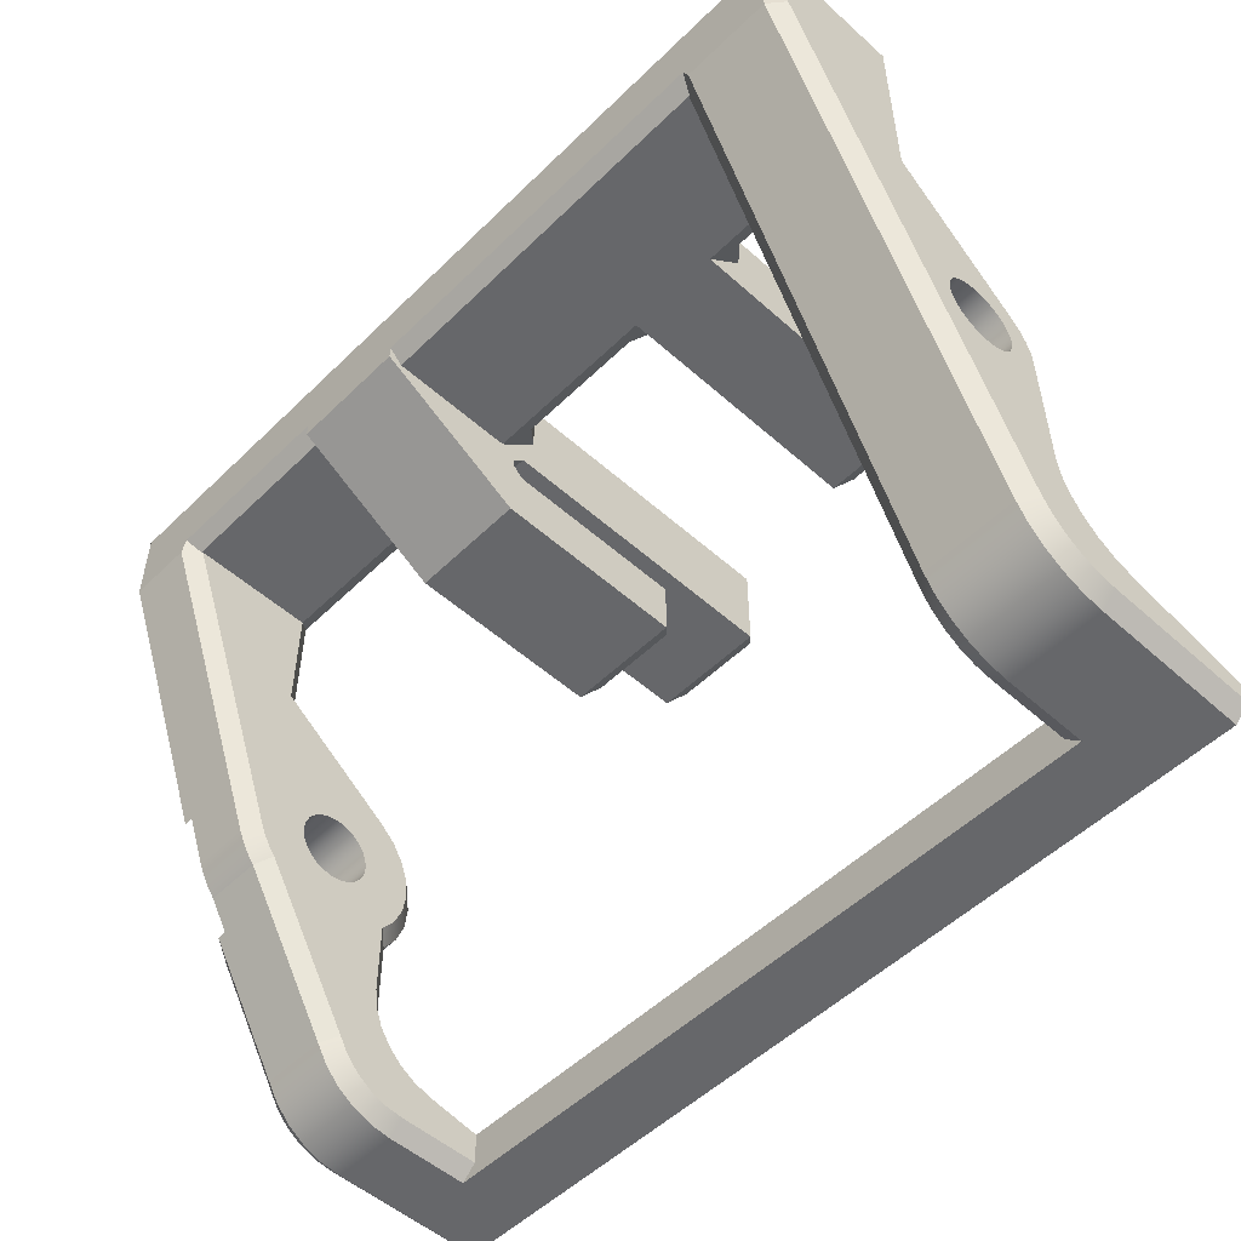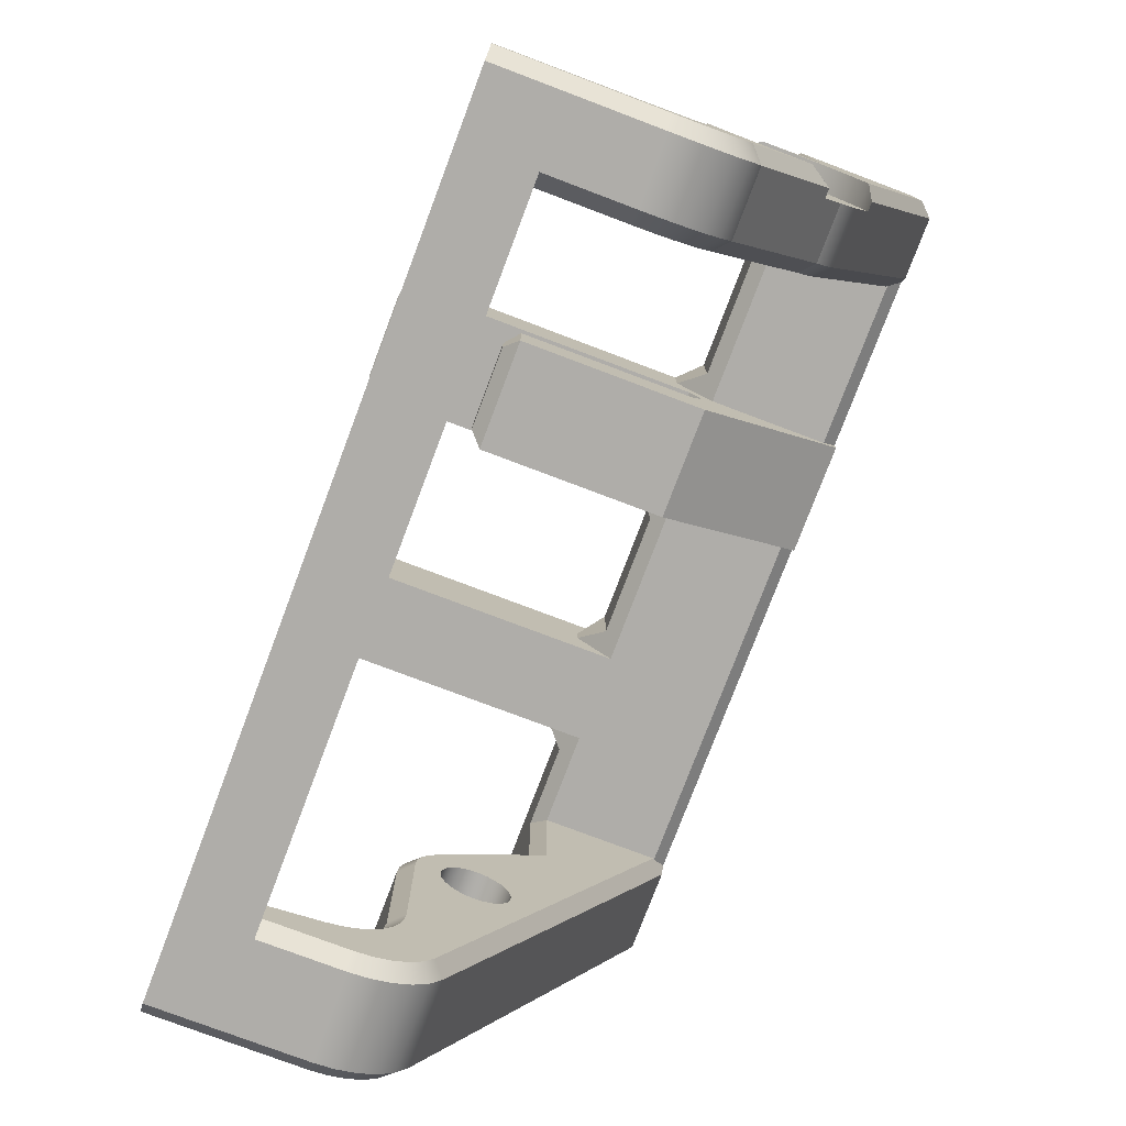
<metadata>
{"format":"obj","ext":"obj","renderer":"f3d","projection":"perspective","resolution":1024,"background":"white","views":[{"elev":-52.2,"azim":46.2,"up":"+Y"},{"elev":-77.4,"azim":-110.7,"up":"+Y"}]}
</metadata>
<code>
g Body1
v 1 17.9 19.45
v 2 16.9 18.45
v 2 16.1 18.45
v 1 15.1 19.45
v 2 14.5 20.05
v 2 18.5 20.05
v 2 18.5 9.049
v 2 14.5 9.049
v -10.6 14 19.45
v -10.6 14.5 18.95
v -5.6 14.5 18.95
v -5.6 14 19.45
v -10.6 14.5 6.049
v -5.6 14.5 6.049
v -4.6 15.1 19.45
v -5.6 16.1 18.45
v -5.6 16.9 18.45
v -4.6 17.9 19.45
v -5.6 18.5 20.05
v -5.6 14.5 20.05
v -5.6 14.5 25.35
v -5.6 15.1 25.95
v -5.6 14.5 25.95
v -5.6 10.7 19.45
v -5.6 10.7 11.05
v -5.6 13.2 11.05
v -5.6 13.2 18.95
v -5.6 13.7 19.45
v -5.6 18.5 6.049
v 6 17.9 9.049
v 5.4 17.9 8.449
v 5.4 18.5 9.049
v 2.6 17.9 8.449
v -10.6 17.9 6.049
v -10 18.5 6.049
v -10 17.9 5.449
v -6.2 17.9 5.449
v -10 15.1 5.449
v 6 17.9 18.45
v 5.4 18.5 20.05
v 7 17.9 19.45
v -10.6 17.9 18.45
v -11.6 17.9 19.45
v -10 18.5 20.05
v 15.2 17.9 20.05
v 14.6 17.9 19.45
v 14.6 18.5 20.05
v -22 17.9 20.05
v -21.4 18.5 20.05
v -21.4 17.9 19.45
v -21.4 10 19.45
v -22 9.693 20.05
v 15.2 17.9 25.35
v 14.6 18.5 25.35
v 14.6 17.9 25.95
v -22 17.9 25.35
v -21.4 17.9 25.95
v -21.4 18.5 25.35
v -22 14.61 25.35
v -21.4 14.5 25.95
v 14.6 14.5 25.95
v 15.2 14.63 25.35
v 15.2 9.75 20.05
v 14.6 10 19.45
v -10.6 16.1 18.45
v -11.6 15.1 19.45
v 7 15.1 19.45
v 6 16.1 18.45
v 6 14.5 9.049
v 5.4 15.1 8.449
v -18.6 15.1 19.45
v -18.6 10 19.45
v -10.6 14.5 20.05
v -10.6 13.7 19.45
v -10.6 13.2 18.95
v -10.6 13.2 11.05
v -10.6 10.7 11.05
v -10.6 10.7 19.45
v -10.6 14.5 25.95
v -10.6 15.1 25.95
v -10.6 14.5 25.35
v -6.2 15.1 5.449
v 2.6 15.1 8.449
v -10 11.3 10.45
v -6.2 11.3 10.45
v -6.2 12.6 10.45
v -10 12.6 10.45
v -18.39 15.1 25.95
v -18.04 14.5 25.35
v -18.6 14.5 25.95
v 10.55 15.1 25.95
v 10.8 14.5 25.95
v -18.6 -8.6 9.1
v -18 -8 9.1
v -18 -8 12.63
v -18.6 -8.6 12.63
v -18.6 -6.29 16.25
v -18.6 -7.063 15.78
v -18.6 -7.709 15.15
v -18.6 -8.195 14.38
v -18.6 -8.497 13.53
v -18 -7.911 13.4
v -18 -7.65 14.13
v -18 -7.23 14.78
v -18 -6.673 15.32
v -18 -6.008 15.72
v -18 0.5396 19.7
v -18.6 0.1803 20.18
v -18.6 1.482 20.97
v -18 1.696 20.41
v -18 14.5 25.31
v -18 0.8944 19.98
v -18 1.282 20.22
v -18.6 1.017 20.76
v -18.6 0.5814 20.49
v 10.8 -8.6 9.1
v -21.4 -8.6 12.63
v -21.4 -8.6 6.1
v 14.6 -8.6 6.1
v 14.6 -8.6 12.63
v 10.8 -8.6 12.63
v -21.4 -6.29 16.25
v -21.4 -7.063 15.78
v -21.4 -7.709 15.15
v -21.4 -8.195 14.38
v -21.4 -8.497 13.53
v -21 0.1803 20.18
v -21 -1.096 19.41
v -21.4 -1.096 19.41
v -21 1.482 20.97
v -21 1.017 20.76
v -21 0.5814 20.49
v -21.4 3.463 21.73
v -21 3.463 21.73
v -22 -0.9421 14.35
v -21.4 -0.4641 13.75
v -21.4 -2.734 13.75
v -22 -2.734 14.35
v -21.4 -5.688 11.27
v -22 -6.279 11.38
v -22 -6.039 12.18
v -22 -5.621 12.9
v -22 -5.048 13.51
v -22 -4.349 13.97
v -22 -3.564 14.25
v -21.4 -3.426 13.67
v -21.4 -4.08 13.43
v -21.4 -4.662 13.05
v -21.4 -5.14 12.54
v -21.4 -5.488 11.94
v -21.4 -6.6 6.1
v -22 -7.209 6.1
v -22 -8 6.1
v -22 -8 12.63
v -22 -7.911 13.4
v -22 -7.65 14.13
v -22 -7.23 14.78
v -22 -6.673 15.32
v -22 -6.008 15.72
v -22 -1.525 18.44
v -22 -1.733 17.4
v -22 -1.702 16.33
v -22 -1.434 15.3
v 14.6 -6.6 6.1
v 15.2 -7.209 6.1
v 15.2 -8 6.1
v 6 14.5 20.05
v 10.2 14.5 20.05
v 10.2 14.5 25.29
v 10.26 14.5 25.35
v -21.4 7.689 16.24
v -22 7.738 17.33
v -22 7.531 18.42
v -22 7.077 19.44
v -22 6.4 20.32
v -22 5.537 21.02
v -22 4.535 21.5
v -21 7.689 16.24
v -21 7.738 17.34
v -21 7.53 18.43
v -21 7.076 19.44
v -21 6.401 20.32
v -21 5.542 21.01
v -21 4.544 21.49
v 14.6 -5.688 11.27
v 15.2 -6.279 11.38
v 14.6 -2.734 13.75
v 15.2 -2.734 14.35
v 15.2 -3.564 14.25
v 15.2 -4.349 13.97
v 15.2 -5.048 13.51
v 15.2 -5.621 12.9
v 15.2 -6.039 12.18
v 14.6 -5.488 11.94
v 14.6 -5.14 12.54
v 14.6 -4.662 13.05
v 14.6 -4.08 13.43
v 14.6 -3.426 13.67
v 14.6 3 13.75
v 15.2 3 14.35
v 14.6 5.309 14.71
v 15.2 4.883 15.14
v 15.2 4.48 14.8
v 15.2 4.02 14.55
v 15.2 3.52 14.4
v 14.6 3.638 13.81
v 14.6 4.251 14
v 14.6 4.815 14.3
v 10.8 5.309 14.71
v 10.8 10 19.45
v 10.8 3 13.75
v 10.8 3.638 13.81
v 10.8 4.251 14
v 10.8 4.815 14.3
v 10.8 -2.734 13.75
v 10.8 -5.688 11.27
v 10.8 -5.488 11.94
v 10.8 -5.14 12.54
v 10.8 -4.662 13.05
v 10.8 -4.08 13.43
v 10.8 -3.426 13.67
v -18.6 -5.688 11.27
v -18.6 -6.175 8.509
v 10.8 -6.175 8.509
v 14.6 -6.29 16.25
v 15.2 -6.037 15.71
v 15.2 -8 12.63
v 15.2 -7.913 13.39
v 15.2 -7.656 14.12
v 15.2 -7.242 14.77
v 15.2 -6.693 15.31
v 14.6 -7.063 15.78
v 14.6 -7.709 15.15
v 14.6 -8.195 14.38
v 14.6 -8.497 13.53
v 10.8 -6.29 16.25
v 10.8 -7.063 15.78
v 10.8 -7.709 15.15
v 10.8 -8.195 14.38
v 10.8 -8.497 13.53
v -18 14.5 20.05
v -18 9.693 20.05
v -18.6 0.2614 13.75
v -18.6 1.094 13.2
v -18.6 2.033 12.86
v -18.6 3.024 12.75
v -18.6 4.014 12.87
v -18.6 4.948 13.22
v -18.6 5.775 13.78
v -18.6 6.449 14.52
v -18 5.962 14.87
v -18 5.36 14.22
v -18 4.619 13.73
v -18 3.782 13.43
v -18 2.899 13.35
v -18 2.023 13.48
v -18 1.203 13.82
v -18 0.49 14.35
v 10.2 4.883 15.14
v 10.2 9.75 20.05
v 10.8 15.1 19.45
v 10.2 3 14.35
v 10.2 3.52 14.4
v 10.2 4.02 14.55
v 10.2 4.48 14.8
v 10.2 -2.734 14.35
v 10.2 -6.279 11.38
v 10.2 -6.039 12.18
v 10.2 -5.621 12.9
v 10.2 -5.048 13.51
v 10.2 -4.349 13.97
v 10.2 -3.564 14.25
v 10.2 -6.68 9.1
v 10.21 -6.671 9.1
v -18.01 -6.671 9.1
v -18 -2.734 14.35
v -18.6 -2.734 13.75
v -18 -3.564 14.25
v -18 -4.349 13.97
v -18 -5.048 13.51
v -18 -5.621 12.9
v -18 -6.039 12.18
v -18 -6.279 11.38
v -18.6 -5.488 11.94
v -18.6 -5.14 12.54
v -18.6 -4.662 13.05
v -18.6 -4.08 13.43
v -18.6 -3.426 13.67
v -18 -6.68 9.1
v 10.2 -8 9.1
v 10.2 -8 12.63
v 10.2 -7.913 13.39
v 10.2 -7.656 14.12
v 10.2 -7.242 14.77
v 10.2 -6.693 15.31
v 10.2 -6.037 15.71
v 10.2 1.45 17
v 10.2 1.503 16.6
v 10.2 1.658 16.23
v 10.2 1.904 15.9
v 10.2 2.225 15.66
v 10.2 2.599 15.5
v 10.2 3 15.45
v 10.2 3.401 15.5
v 10.2 3.775 15.66
v 10.2 4.096 15.9
v 10.2 4.342 16.23
v 10.2 4.497 16.6
v 10.2 4.55 17
v 10.2 4.497 17.4
v 10.2 4.342 17.77
v 10.2 4.096 18.1
v 10.2 3.775 18.34
v 10.2 3.401 18.5
v 10.2 3 18.55
v 10.2 2.599 18.5
v 10.2 2.225 18.34
v 10.2 1.904 18.1
v 10.2 1.658 17.77
v 10.2 1.503 17.4
v -18 1.45 17
v -18 1.503 17.4
v -18 1.658 17.77
v -18 1.904 18.1
v -18 2.225 18.34
v -18 2.599 18.5
v -18 3 18.55
v -18 3.401 18.5
v -18 3.775 18.34
v -18 4.096 18.1
v -18 4.342 17.77
v -18 4.497 17.4
v -18 4.55 17
v -18 4.497 16.6
v -18 4.342 16.23
v -18 4.096 15.9
v -18 3.775 15.66
v -18 3.401 15.5
v -18 3 15.45
v -18 2.599 15.5
v -18 2.225 15.66
v -18 1.904 15.9
v -18 1.658 16.23
v -18 1.503 16.6
v -21 4.55 17
v -21 4.497 17.4
v -21 4.342 17.77
v -21 4.096 18.1
v -21 3.775 18.34
v -21 3.401 18.5
v -21 3 18.55
v -21 2.599 18.5
v -21 2.225 18.34
v -21 1.904 18.1
v -21 1.658 17.77
v -21 1.503 17.4
v -21 1.45 17
v -21 1.503 16.6
v -21 1.658 16.23
v -21 1.904 15.9
v -21 2.225 15.66
v -21 2.599 15.5
v -21 3 15.45
v -21 3.401 15.5
v -21 3.775 15.66
v -21 4.096 15.9
v -21 4.342 16.23
v -21 4.497 16.6
v -21 6.449 14.52
v -21 5.775 13.78
v -21 4.948 13.22
v -21 4.014 12.87
v -21 3.024 12.75
v -21 2.033 12.86
v -21 1.094 13.2
v -21 0.2614 13.75
v -21 -0.4641 13.75
v -21 -1.176 14.74
v -21 -1.614 15.87
v -21 -1.749 17.08
v -21 -1.573 18.29
v 15.2 1.45 17
v 15.2 1.503 16.6
v 15.2 1.658 16.23
v 15.2 1.904 15.9
v 15.2 2.225 15.66
v 15.2 2.599 15.5
v 15.2 3 15.45
v 15.2 3.401 15.5
v 15.2 3.775 15.66
v 15.2 4.096 15.9
v 15.2 4.342 16.23
v 15.2 4.497 16.6
v 15.2 4.55 17
v 15.2 4.497 17.4
v 15.2 4.342 17.77
v 15.2 4.096 18.1
v 15.2 3.775 18.34
v 15.2 3.401 18.5
v 15.2 3 18.55
v 15.2 2.599 18.5
v 15.2 2.225 18.34
v 15.2 1.904 18.1
v 15.2 1.658 17.77
v 15.2 1.503 17.4
f 1 2 4
f 4 2 3
f 5 3 8
f 8 3 2
f 8 2 7
f 7 2 6
f 10 11 9
f 9 11 12
f 10 13 11
f 11 13 14
f 16 17 15
f 15 17 18
f 19 17 29
f 29 17 16
f 29 16 14
f 14 16 11
f 11 16 20
f 11 20 12
f 12 20 28
f 28 20 21
f 28 21 27
f 27 21 24
f 27 24 25
f 22 23 21
f 21 23 24
f 25 26 27
f 30 31 32
f 7 32 33
f 33 32 31
f 34 35 36
f 29 37 35
f 35 37 36
f 13 34 38
f 38 34 36
f 39 40 41
f 42 43 44
f 45 46 47
f 46 41 47
f 47 41 40
f 48 49 50
f 44 43 49
f 49 43 50
f 52 48 51
f 51 48 50
f 53 54 55
f 56 57 58
f 54 58 55
f 55 58 57
f 48 56 49
f 49 56 58
f 60 57 59
f 59 57 56
f 61 62 55
f 55 62 53
f 53 45 54
f 54 45 47
f 63 64 45
f 45 64 46
f 34 42 35
f 35 42 44
f 66 43 65
f 65 43 42
f 67 68 41
f 41 68 39
f 40 39 32
f 32 39 30
f 69 70 30
f 30 70 31
f 72 51 71
f 71 51 50
f 71 50 43
f 43 66 71
f 65 10 73
f 73 10 9
f 73 9 81
f 81 9 74
f 81 74 75
f 42 34 65
f 65 34 13
f 65 13 10
f 76 77 75
f 75 77 78
f 75 78 81
f 81 78 79
f 81 79 80
f 38 82 13
f 13 82 14
f 38 36 82
f 82 36 37
f 29 14 37
f 37 14 82
f 35 44 29
f 29 44 19
f 19 44 58
f 19 58 54
f 44 49 58
f 47 40 54
f 54 40 6
f 54 6 19
f 40 32 6
f 6 32 7
f 7 33 8
f 8 33 83
f 31 70 33
f 33 70 83
f 69 8 70
f 70 8 83
f 27 75 28
f 28 75 74
f 27 26 75
f 75 26 76
f 84 85 77
f 77 85 25
f 26 25 86
f 86 25 85
f 76 26 87
f 87 26 86
f 76 87 77
f 77 87 84
f 25 24 77
f 77 24 78
f 84 87 85
f 85 87 86
f 88 89 80
f 80 89 81
f 60 88 57
f 57 88 80
f 57 80 22
f 22 80 79
f 22 79 23
f 60 90 88
f 57 22 55
f 55 22 91
f 55 91 61
f 61 91 92
f 94 95 93
f 93 95 96
f 106 97 105
f 105 97 98
f 105 98 104
f 104 98 99
f 104 99 103
f 103 99 100
f 103 100 102
f 102 100 101
f 102 101 95
f 95 101 96
f 106 107 97
f 97 107 108
f 88 90 89
f 89 90 109
f 89 109 111
f 111 109 110
f 107 112 108
f 108 112 115
f 115 112 113
f 115 113 114
f 114 113 110
f 114 110 109
f 93 118 116
f 116 118 119
f 116 119 120
f 96 117 93
f 93 117 118
f 120 121 116
f 117 96 126
f 126 96 101
f 126 101 125
f 125 101 100
f 125 100 124
f 124 100 99
f 124 99 123
f 123 99 98
f 123 98 122
f 122 98 97
f 122 97 128
f 128 97 108
f 128 108 127
f 128 129 122
f 127 108 132
f 132 108 115
f 132 115 114
f 109 130 114
f 114 130 131
f 114 131 132
f 130 109 134
f 134 109 90
f 134 90 60
f 60 133 134
f 136 137 135
f 135 137 138
f 139 140 150
f 150 140 141
f 150 141 149
f 149 141 142
f 149 142 148
f 148 142 143
f 148 143 147
f 147 143 144
f 147 144 146
f 146 144 145
f 146 145 137
f 137 145 138
f 152 140 151
f 151 140 139
f 135 138 163
f 163 138 162
f 162 138 145
f 162 145 161
f 161 145 159
f 161 159 160
f 145 144 159
f 159 144 143
f 159 143 142
f 159 142 158
f 158 142 141
f 158 141 157
f 157 141 156
f 156 141 155
f 155 141 154
f 154 141 140
f 154 140 153
f 153 140 152
f 151 164 152
f 152 164 165
f 152 165 166
f 152 166 153
f 153 166 119
f 153 119 118
f 129 160 122
f 122 160 159
f 118 117 153
f 153 117 154
f 159 158 122
f 122 158 123
f 123 158 157
f 123 157 124
f 124 157 156
f 124 156 125
f 125 156 155
f 125 155 126
f 126 155 154
f 126 154 117
f 16 15 20
f 20 15 4
f 20 4 5
f 5 4 3
f 69 167 8
f 8 167 5
f 5 167 169
f 5 169 21
f 21 169 170
f 167 168 169
f 21 20 5
f 171 172 51
f 51 172 52
f 172 173 52
f 52 173 174
f 52 174 175
f 175 176 52
f 52 176 59
f 52 59 48
f 48 59 56
f 176 177 59
f 171 178 172
f 172 178 179
f 172 179 173
f 173 179 180
f 173 180 174
f 174 180 181
f 174 181 182
f 174 182 175
f 175 182 183
f 175 183 176
f 176 183 184
f 176 184 177
f 177 184 133
f 133 184 134
f 17 19 18
f 18 19 6
f 18 6 1
f 1 6 2
f 60 59 133
f 133 59 177
f 165 164 186
f 186 164 185
f 187 188 198
f 198 188 189
f 198 189 197
f 197 189 190
f 197 190 196
f 196 190 191
f 196 191 195
f 195 191 192
f 195 192 194
f 194 192 193
f 194 193 185
f 185 193 186
f 199 200 187
f 187 200 188
f 201 202 208
f 208 202 203
f 208 203 204
f 208 204 207
f 207 204 205
f 207 205 206
f 206 205 199
f 199 205 200
f 63 202 64
f 64 202 201
f 64 201 210
f 210 201 209
f 209 201 214
f 214 201 208
f 214 208 207
f 214 207 213
f 213 207 206
f 213 206 212
f 212 206 211
f 211 206 199
f 199 187 211
f 211 187 215
f 215 187 221
f 221 187 198
f 221 198 220
f 220 198 197
f 220 197 219
f 219 197 196
f 219 196 218
f 218 196 195
f 218 195 217
f 217 195 194
f 217 194 216
f 216 194 185
f 139 223 151
f 151 223 224
f 151 224 164
f 164 224 185
f 185 224 216
f 139 222 223
f 61 225 62
f 62 225 226
f 120 227 235
f 235 227 228
f 235 228 234
f 234 228 229
f 234 229 233
f 233 229 230
f 233 230 232
f 232 230 231
f 232 231 225
f 225 231 226
f 166 227 119
f 119 227 120
f 121 120 240
f 240 120 235
f 240 235 239
f 239 235 234
f 239 234 238
f 238 234 233
f 238 233 237
f 237 233 232
f 237 232 236
f 236 232 225
f 225 61 236
f 236 61 92
f 242 72 241
f 241 72 71
f 258 243 257
f 257 243 244
f 257 244 256
f 256 244 245
f 256 245 255
f 255 245 246
f 255 246 254
f 254 246 247
f 254 247 253
f 253 247 248
f 253 248 252
f 252 248 249
f 252 249 251
f 251 249 250
f 209 259 210
f 210 259 260
f 261 168 67
f 67 168 167
f 67 167 68
f 260 168 210
f 210 168 261
f 259 209 265
f 265 209 214
f 265 214 213
f 265 213 264
f 264 213 212
f 264 212 263
f 263 212 262
f 262 212 211
f 215 266 211
f 211 266 262
f 216 267 217
f 217 267 268
f 217 268 218
f 218 268 269
f 218 269 219
f 219 269 270
f 219 270 220
f 220 270 271
f 220 271 221
f 221 271 272
f 221 272 215
f 215 272 266
f 273 267 274
f 274 267 224
f 224 267 216
f 275 274 223
f 223 274 224
f 258 276 243
f 243 276 277
f 277 276 288
f 288 276 278
f 288 278 287
f 287 278 279
f 287 279 286
f 286 279 280
f 286 280 285
f 285 280 281
f 285 281 284
f 284 281 282
f 284 282 222
f 222 282 283
f 222 283 223
f 223 283 275
f 275 283 289
f 242 251 72
f 72 251 250
f 71 66 241
f 241 66 73
f 73 66 65
f 168 260 169
f 169 260 315
f 169 315 316
f 259 309 260
f 260 309 310
f 260 310 311
f 265 305 259
f 259 305 306
f 259 306 307
f 305 265 304
f 304 265 264
f 304 264 263
f 304 263 303
f 303 263 262
f 303 262 302
f 302 262 301
f 301 262 266
f 301 266 300
f 300 266 299
f 299 266 298
f 298 266 297
f 297 266 296
f 297 296 320
f 320 296 319
f 319 296 318
f 318 296 317
f 317 296 316
f 316 296 169
f 266 272 296
f 296 272 271
f 296 271 295
f 295 271 270
f 295 270 294
f 294 270 293
f 293 270 269
f 293 269 292
f 292 269 291
f 291 269 268
f 291 268 267
f 273 290 267
f 267 290 291
f 307 308 259
f 259 308 309
f 311 312 260
f 260 312 313
f 260 313 314
f 314 315 260
f 275 289 274
f 274 289 273
f 273 289 94
f 273 94 290
f 290 94 116
f 116 94 93
f 94 283 95
f 95 283 282
f 95 282 281
f 94 289 283
f 280 103 281
f 281 103 102
f 281 102 95
f 279 105 280
f 280 105 104
f 280 104 103
f 105 279 106
f 106 279 278
f 106 278 276
f 258 344 276
f 276 344 321
f 276 321 106
f 106 321 322
f 106 322 107
f 107 322 323
f 107 323 324
f 257 340 258
f 258 340 341
f 258 341 342
f 257 256 340
f 340 256 339
f 339 256 255
f 339 255 254
f 339 254 338
f 338 254 253
f 338 253 252
f 338 252 337
f 337 252 251
f 337 251 336
f 336 251 335
f 335 251 334
f 334 251 333
f 333 251 242
f 333 242 332
f 332 242 331
f 331 242 330
f 330 242 329
f 329 242 110
f 329 110 328
f 328 110 327
f 327 110 326
f 326 110 113
f 326 113 112
f 241 111 242
f 242 111 110
f 326 112 325
f 325 112 107
f 325 107 324
f 342 343 258
f 258 343 344
f 89 111 81
f 81 111 73
f 73 111 241
f 91 22 170
f 170 22 21
f 169 236 170
f 170 236 92
f 170 92 91
f 169 296 236
f 291 121 292
f 292 121 240
f 292 240 293
f 293 240 239
f 293 239 294
f 294 239 238
f 294 238 295
f 295 238 237
f 295 237 296
f 296 237 236
f 116 121 290
f 290 121 291
f 24 23 78
f 78 23 79
f 12 28 9
f 9 28 74
f 1 4 18
f 18 4 15
f 167 69 68
f 68 69 30
f 68 30 39
f 41 46 261
f 261 46 64
f 261 64 210
f 261 67 41
f 346 179 345
f 345 179 178
f 345 178 368
f 368 178 369
f 368 369 367
f 367 369 366
f 366 369 370
f 366 370 365
f 365 370 371
f 365 371 364
f 364 371 372
f 364 372 363
f 363 372 373
f 363 373 374
f 179 346 180
f 180 346 347
f 180 347 181
f 181 347 348
f 181 348 182
f 182 348 349
f 182 349 183
f 183 349 184
f 184 349 350
f 184 350 134
f 134 350 351
f 134 351 130
f 130 351 352
f 130 352 131
f 131 352 353
f 131 353 132
f 132 353 127
f 127 353 354
f 127 354 355
f 356 381 355
f 355 381 128
f 355 128 127
f 381 356 380
f 380 356 357
f 380 357 379
f 379 357 358
f 379 358 359
f 360 376 359
f 359 376 378
f 359 378 379
f 360 361 376
f 376 361 375
f 375 361 362
f 375 362 374
f 374 362 363
f 376 377 378
f 377 136 378
f 378 136 135
f 378 135 163
f 378 163 379
f 379 163 162
f 379 162 380
f 380 162 161
f 380 161 381
f 381 161 160
f 381 160 128
f 128 160 129
f 368 334 345
f 345 334 333
f 345 333 346
f 346 333 332
f 346 332 347
f 347 332 331
f 347 331 348
f 348 331 330
f 348 330 349
f 349 330 329
f 349 329 350
f 350 329 328
f 350 328 351
f 351 328 327
f 351 327 352
f 352 327 326
f 352 326 353
f 353 326 325
f 353 325 354
f 354 325 324
f 354 324 355
f 355 324 323
f 355 323 356
f 356 323 322
f 356 322 357
f 357 322 321
f 357 321 358
f 358 321 344
f 358 344 359
f 359 344 343
f 359 343 360
f 360 343 342
f 360 342 361
f 361 342 341
f 361 341 362
f 362 341 340
f 362 340 363
f 363 340 339
f 363 339 364
f 364 339 338
f 364 338 365
f 365 338 337
f 365 337 366
f 366 337 336
f 366 336 367
f 367 336 335
f 367 335 368
f 368 335 334
f 171 51 178
f 178 51 72
f 178 72 250
f 250 369 178
f 222 139 284
f 284 139 150
f 284 150 285
f 285 150 149
f 285 149 286
f 286 149 148
f 286 148 287
f 287 148 147
f 287 147 288
f 288 147 146
f 288 146 277
f 277 146 137
f 136 377 137
f 137 377 277
f 277 377 243
f 243 377 376
f 369 250 370
f 370 250 249
f 370 249 371
f 371 249 248
f 371 248 372
f 372 248 247
f 372 247 373
f 373 247 246
f 373 246 374
f 374 246 245
f 374 245 375
f 375 245 244
f 375 244 376
f 376 244 243
f 383 298 382
f 382 298 297
f 382 297 405
f 405 297 320
f 405 320 404
f 404 320 319
f 404 319 403
f 403 319 318
f 403 318 402
f 402 318 317
f 402 317 401
f 401 317 316
f 401 316 400
f 400 316 315
f 400 315 399
f 399 315 314
f 399 314 398
f 398 314 313
f 398 313 397
f 397 313 312
f 397 312 396
f 396 312 311
f 396 311 395
f 395 311 310
f 395 310 394
f 394 310 309
f 394 309 393
f 393 309 308
f 393 308 392
f 392 308 307
f 392 307 391
f 391 307 306
f 391 306 390
f 390 306 305
f 390 305 389
f 389 305 304
f 389 304 388
f 388 304 303
f 388 303 387
f 387 303 302
f 387 302 386
f 386 302 301
f 386 301 385
f 385 301 300
f 385 300 384
f 384 300 299
f 384 299 383
f 383 299 298
f 53 62 45
f 45 62 63
f 63 62 400
f 63 400 399
f 400 62 401
f 401 62 226
f 401 226 402
f 402 226 403
f 403 226 404
f 404 226 405
f 405 226 382
f 382 226 188
f 382 188 383
f 383 188 384
f 384 188 385
f 385 188 386
f 386 188 200
f 386 200 387
f 387 200 388
f 388 200 205
f 388 205 389
f 389 205 204
f 389 204 203
f 231 190 226
f 226 190 189
f 226 189 188
f 190 231 191
f 191 231 230
f 191 230 229
f 191 229 192
f 192 229 228
f 192 228 227
f 166 186 227
f 227 186 193
f 227 193 192
f 166 165 186
f 389 203 390
f 390 203 202
f 390 202 391
f 391 202 392
f 392 202 393
f 393 202 394
f 394 202 63
f 394 63 395
f 395 63 396
f 396 63 397
f 397 63 398
f 398 63 399

</code>
